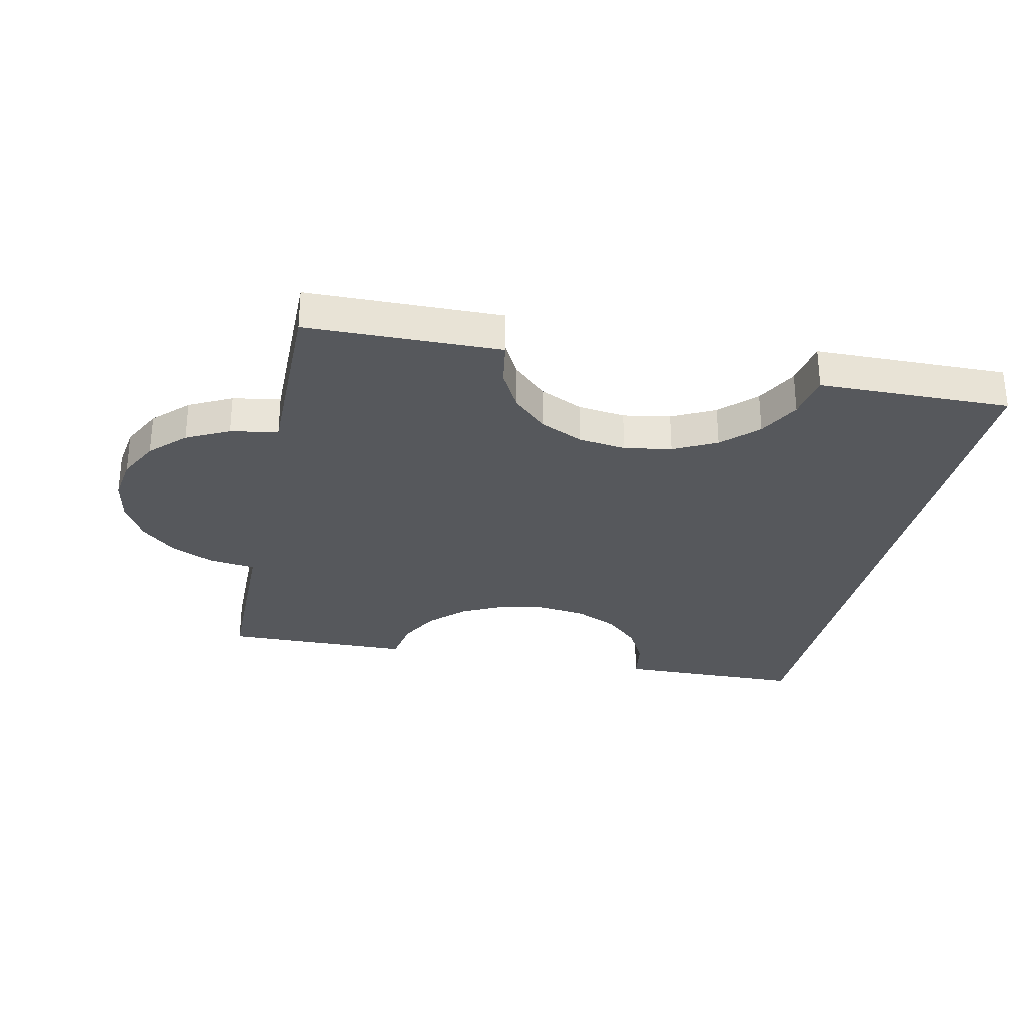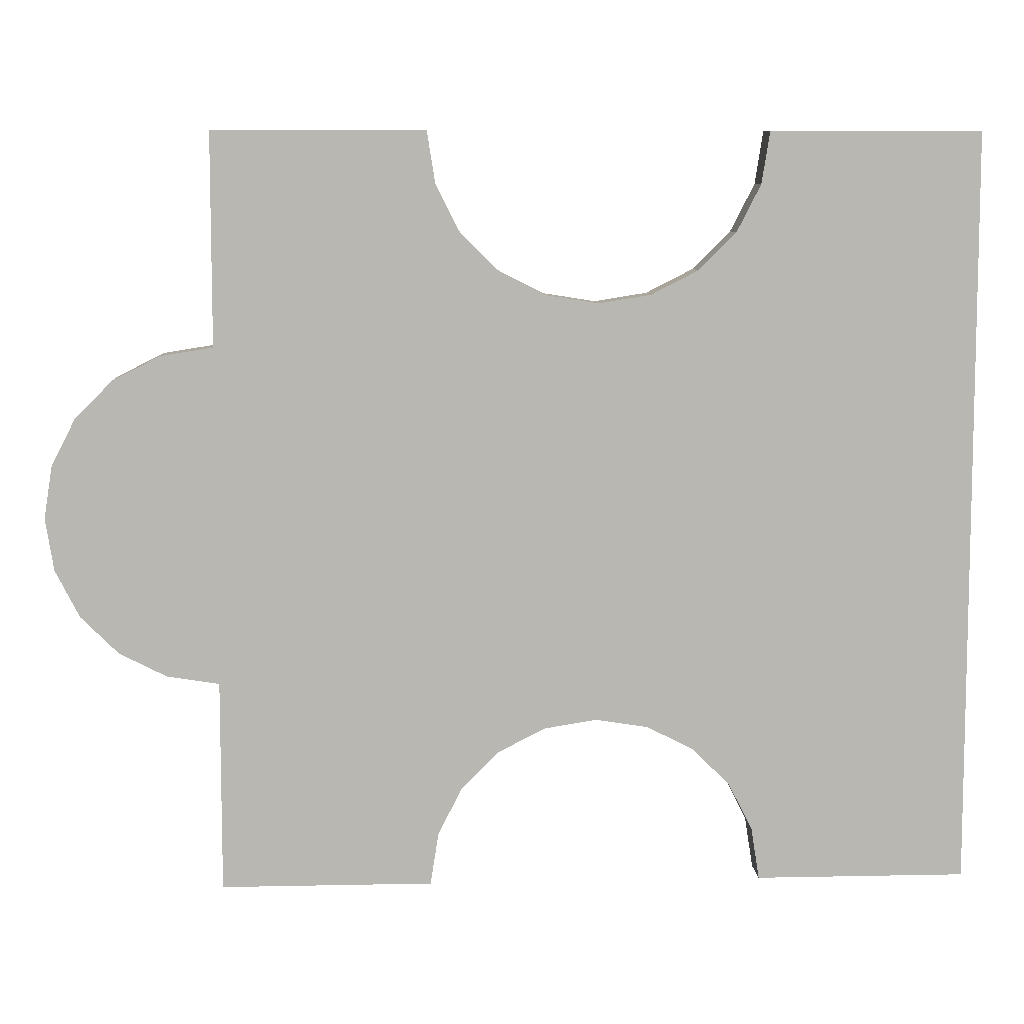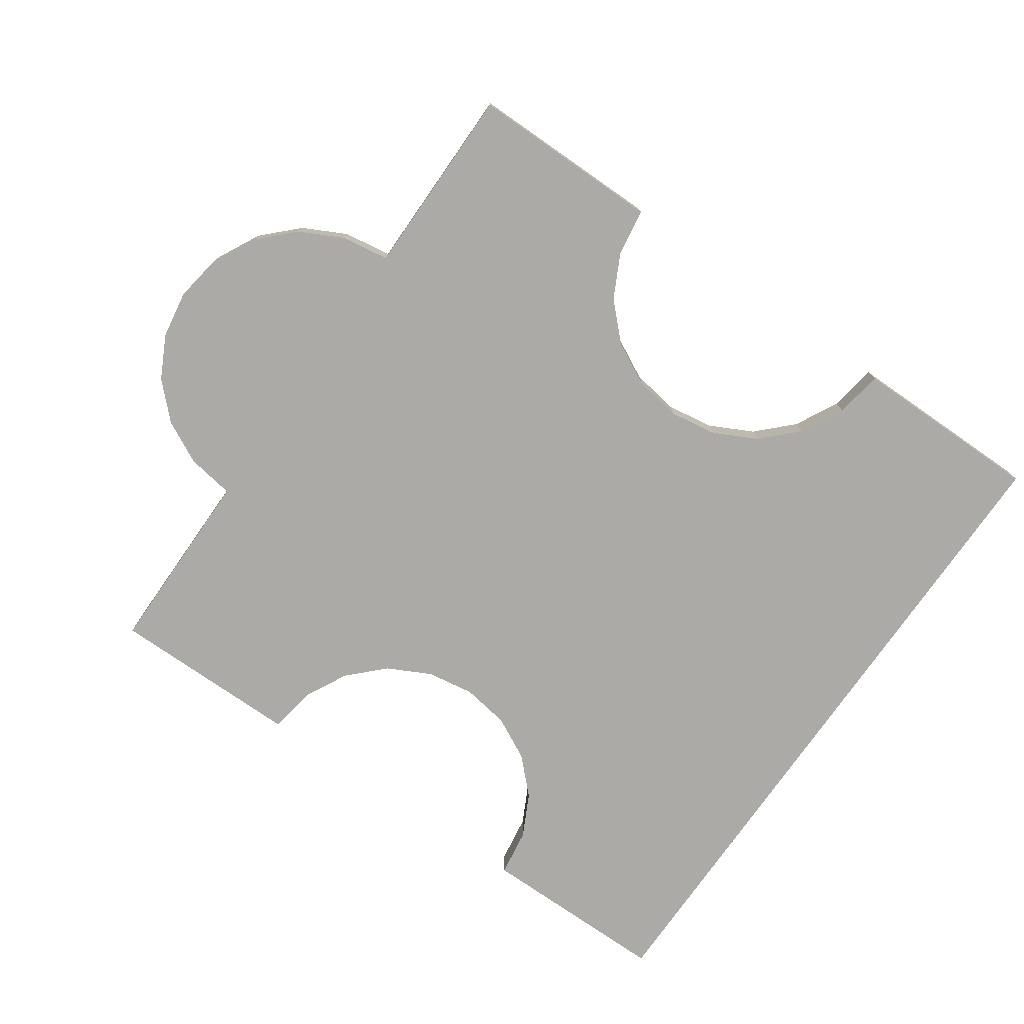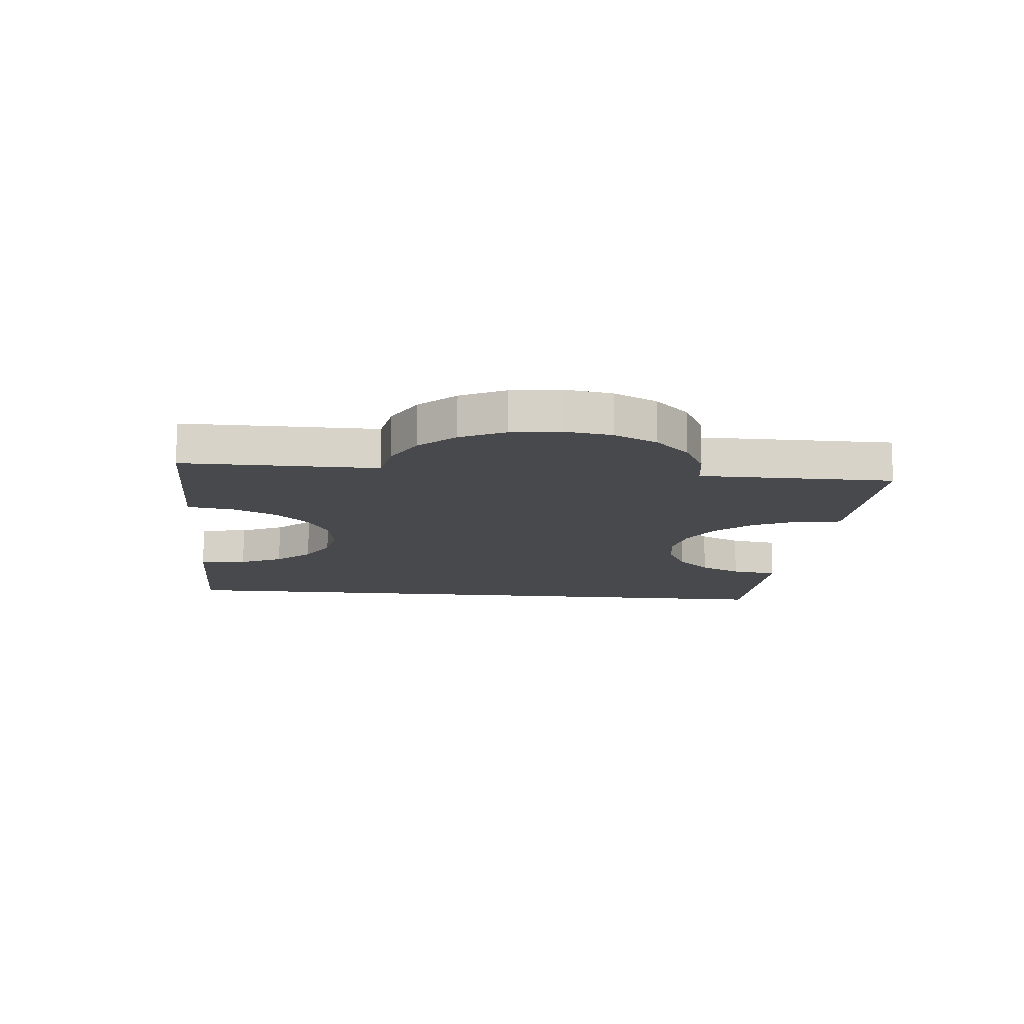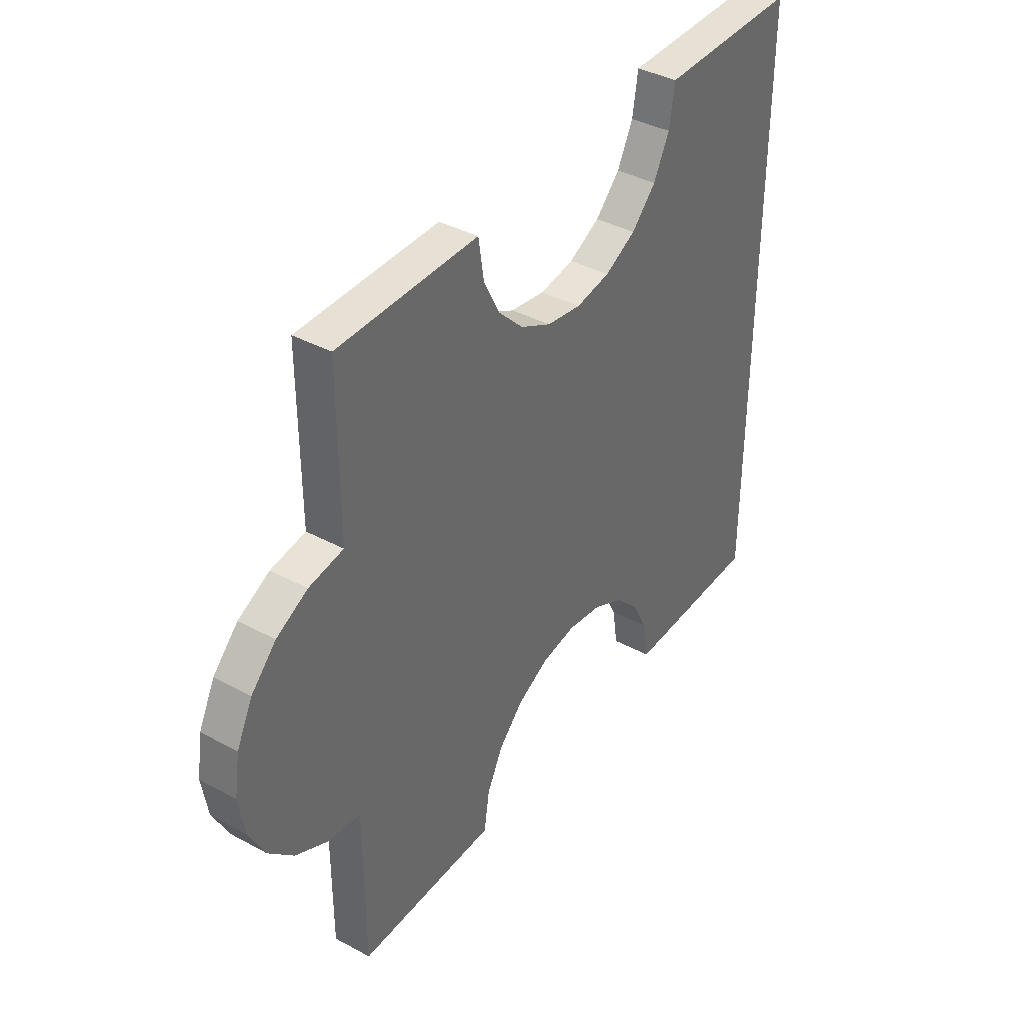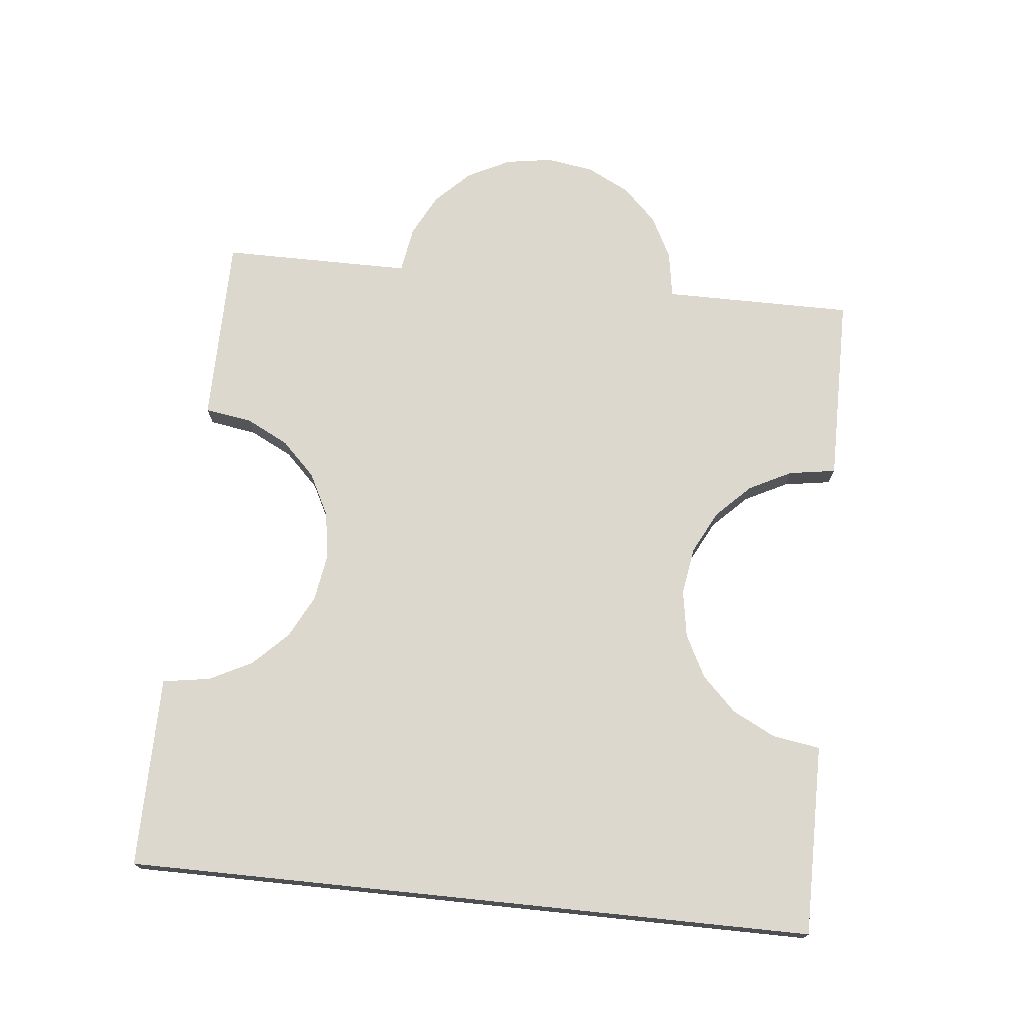
<metadata>
{"format":"obj","ext":"obj","renderer":"f3d","projection":"perspective","resolution":1024,"background":"white","views":[{"elev":-28.2,"azim":-11.5,"up":"+Z"},{"elev":8.2,"azim":-3.3,"up":"+Y"},{"elev":-75.9,"azim":-34.9,"up":"+Z"},{"elev":-12.3,"azim":-96.0,"up":"+Z"},{"elev":39.3,"azim":-56.1,"up":"+Y"},{"elev":72.1,"azim":95.9,"up":"+Z"}]}
</metadata>
<code>
o obj_0
v 20 		-144 		1
v 20 		-144 		3.042e-14
v 25 		-144 		3.153e-14
v 25 		-144 		1
v 12 		-126 		2.465e-14
v 12.19 		-127.2 		2.496e-14
v 12.19 		-142.8 		2.841e-14
v 12.19 		-142.8 		1
v 12 		-144 		1
v 12 		-144 		2.864e-14
v 7 		-144 		1
v 18.35 		-129.2 		1
v 17.24 		-129.8 		1
v 12.76 		-141.6 		2.829e-14
v 19.81 		-127.2 		2.666e-14
v 12.76 		-141.6 		1
v 19.81 		-127.2 		1
v 20 		-126 		1
v 20 		-126 		2.642e-14
v 16 		-130 		1
v 13.65 		-140.8 		2.829e-14
v 13.65 		-140.8 		1
v 14.76 		-140.2 		2.841e-14
v 3.764 		-137.4 		2.534e-14
v 4.649 		-138.2 		2.573e-14
v 4.649 		-138.2 		1
v 19.24 		-128.4 		2.678e-14
v 14.76 		-140.2 		1
v 16 		-140 		2.864e-14
v 18.35 		-129.2 		2.678e-14
v 17.24 		-140.2 		2.896e-14
v 16 		-140 		1
v 17.24 		-129.8 		2.666e-14
v 18.35 		-140.8 		2.934e-14
v 17.24 		-140.2 		1
v 16 		-130 		2.642e-14
v 14.76 		-129.8 		2.611e-14
v 18.35 		-140.8 		1
v 19.24 		-141.6 		1
v 13.65 		-129.2 		2.573e-14
v 12.76 		-128.4 		2.534e-14
v 19.81 		-142.8 		1
v 7 		-144 		2.753e-14
v 14.76 		-129.8 		1
v 19.24 		-141.6 		2.973e-14
v 13.65 		-129.2 		1
v 19.81 		-142.8 		3.01e-14
v 12.76 		-128.4 		1
v 25 		-126 		1
v 25 		-126 		2.753e-14
v 12 		-126 		1
v 7 		-126 		2.354e-14
v 7 		-126 		1
v 7 		-131 		1
v 7 		-139 		1
v 3.196 		-136.2 		1
v 7 		-139 		2.642e-14
v 5.764 		-138.8 		2.611e-14
v 3.196 		-136.2 		2.496e-14
v 3.764 		-137.4 		1
v 5.764 		-138.8 		1
v 3 		-135 		2.465e-14
v 3.196 		-133.8 		2.442e-14
v 3.764 		-132.6 		2.429e-14
v 4.649 		-131.8 		2.429e-14
v 5.764 		-131.2 		2.442e-14
v 7 		-131 		2.465e-14
v 3.196 		-133.8 		1
v 3 		-135 		1
v 5.764 		-131.2 		1
v 4.649 		-131.8 		1
v 3.764 		-132.6 		1
v 12.19 		-127.2 		1
v 19.24 		-128.4 		1
g group_14900002
f 1 2 3
f 1 3 4
f 7 8 9
f 7 9 10
f 13 38 12
f 14 16 8
f 14 8 7
f 15 17 18
f 15 18 19
f 21 22 16
f 21 16 14
f 23 28 22
f 23 22 21
f 23 21 67
f 28 23 29
f 28 29 32
f 50 34 27
f 31 35 32
f 31 32 29
f 27 34 30
f 30 31 33
f 39 12 38
f 37 36 23
f 29 23 36
f 38 13 35
f 1 4 42
f 42 4 39
f 11 43 10
f 11 10 9
f 41 40 67
f 6 41 67
f 34 38 35
f 34 35 31
f 34 39 38
f 47 45 3
f 2 47 3
f 45 39 34
f 18 17 49
f 35 20 32
f 4 12 39
f 20 35 13
f 20 44 28
f 44 46 28
f 54 28 46
f 54 46 48
f 49 50 19
f 49 19 18
f 51 5 52
f 51 52 53
f 73 54 48
f 53 54 73
f 51 53 73
f 8 16 55
f 55 11 8
f 9 8 11
f 54 55 22
f 24 67 25
f 59 67 24
f 58 25 67
f 57 58 67
f 28 54 22
f 16 22 55
f 26 54 60
f 61 54 26
f 55 54 61
f 56 60 54
f 32 20 28
f 67 59 62
f 67 62 63
f 64 66 63
f 65 66 64
f 67 63 66
f 56 54 69
f 68 69 54
f 71 72 70
f 72 68 70
f 54 70 68
f 27 15 50
f 19 50 15
f 17 74 49
f 47 42 39
f 47 39 45
f 42 47 2
f 42 2 1
f 43 57 7
f 14 57 21
f 4 49 74
f 12 4 74
f 24 25 26
f 24 26 60
f 50 3 45
f 45 34 50
f 40 37 23
f 67 40 23
f 31 30 34
f 29 36 31
f 33 31 36
f 25 58 61
f 25 61 26
f 67 52 6
f 5 6 52
f 67 21 57
f 14 7 57
f 43 7 10
f 58 57 55
f 58 55 61
f 59 24 60
f 59 60 56
f 59 56 62
f 69 62 56
f 17 15 74
f 27 74 15
f 73 41 6
f 54 67 66
f 54 66 70
f 73 6 5
f 73 5 51
f 66 65 71
f 66 71 70
f 30 12 74
f 30 74 27
f 65 64 72
f 65 72 71
f 33 13 12
f 33 12 30
f 63 68 72
f 63 72 64
f 36 20 13
f 36 13 33
f 37 44 20
f 37 20 36
f 62 69 68
f 62 68 63
f 40 46 44
f 40 44 37
f 53 52 67
f 53 67 54
f 41 48 46
f 41 46 40
f 55 57 43
f 55 43 11
f 41 73 48
f 4 50 49
f 50 4 3

</code>
